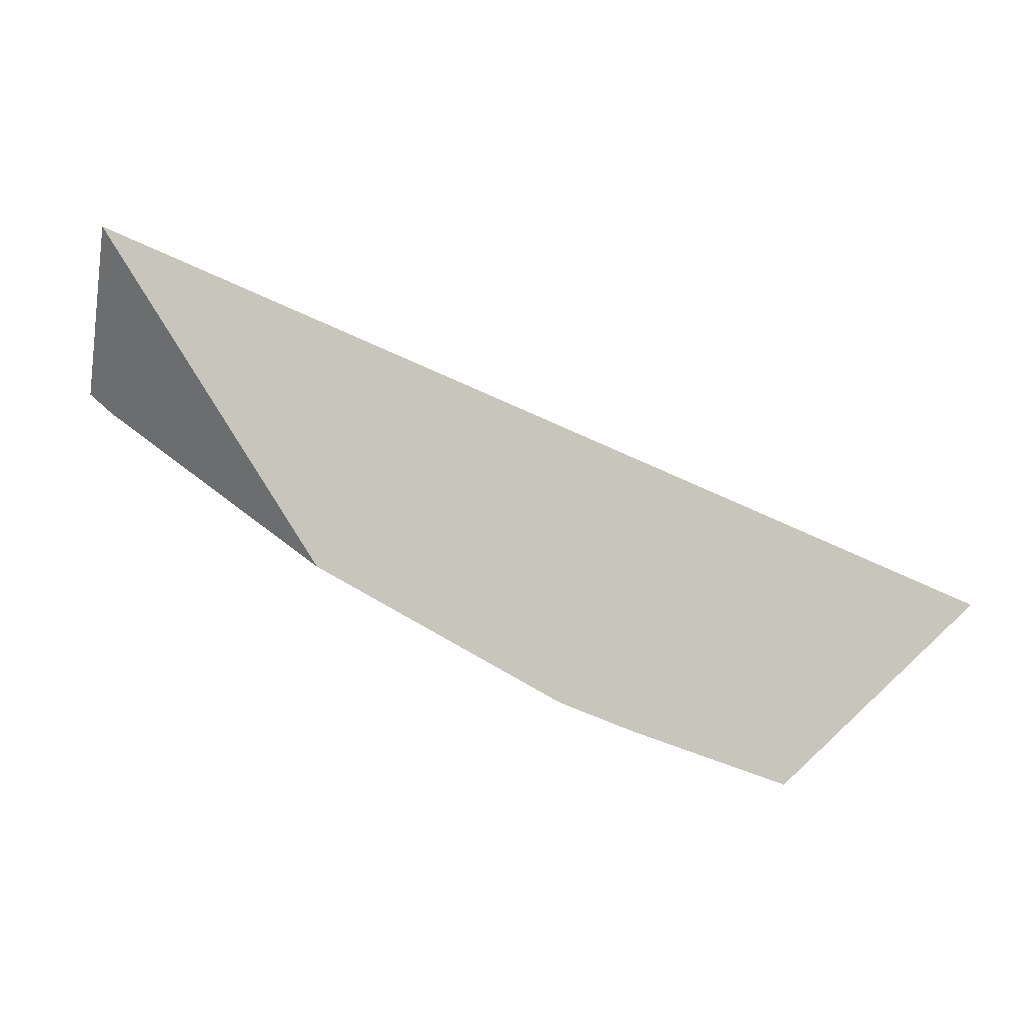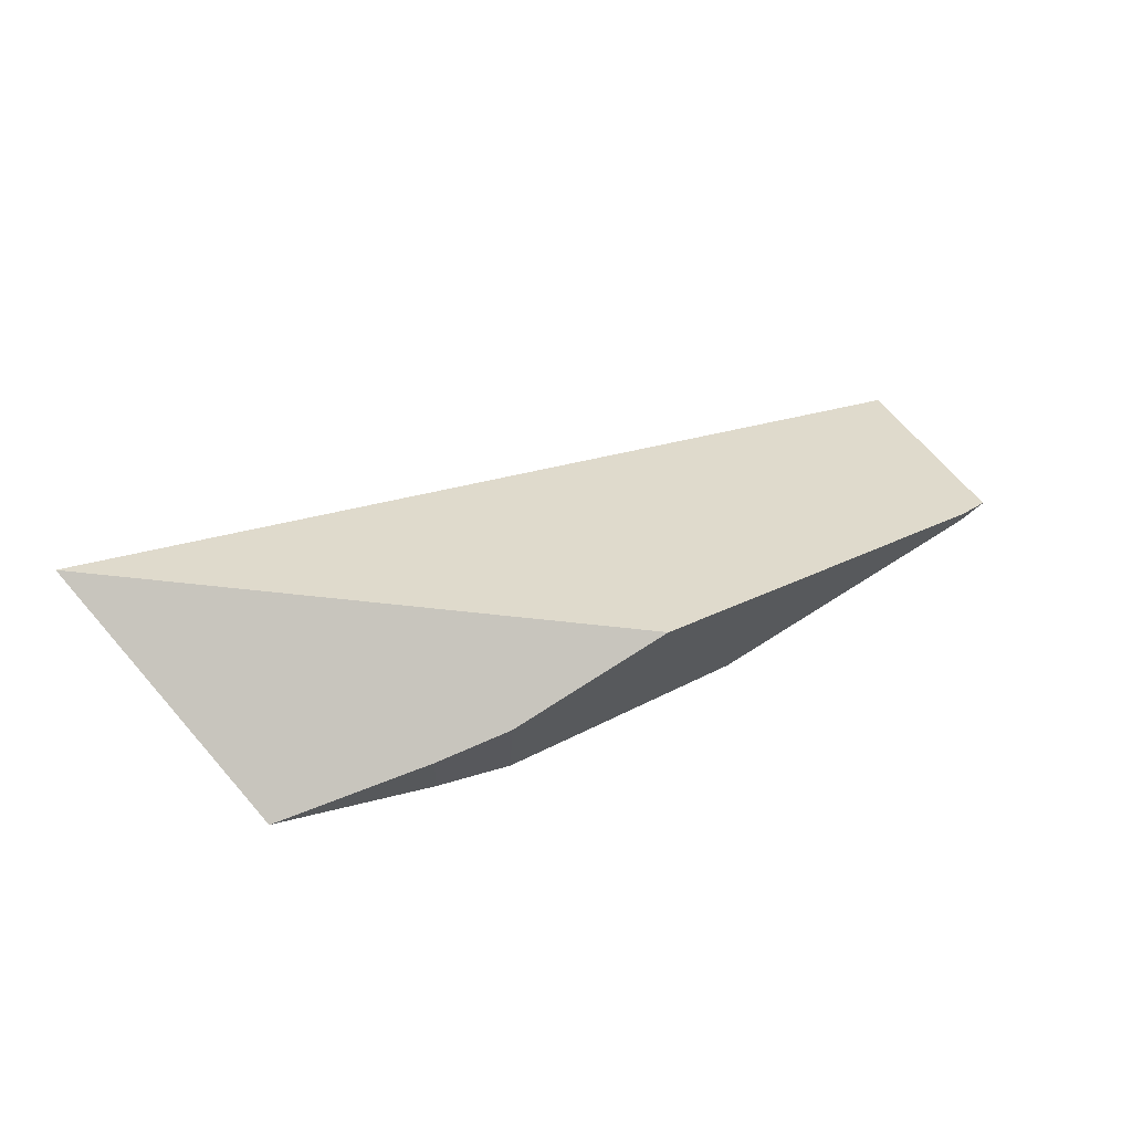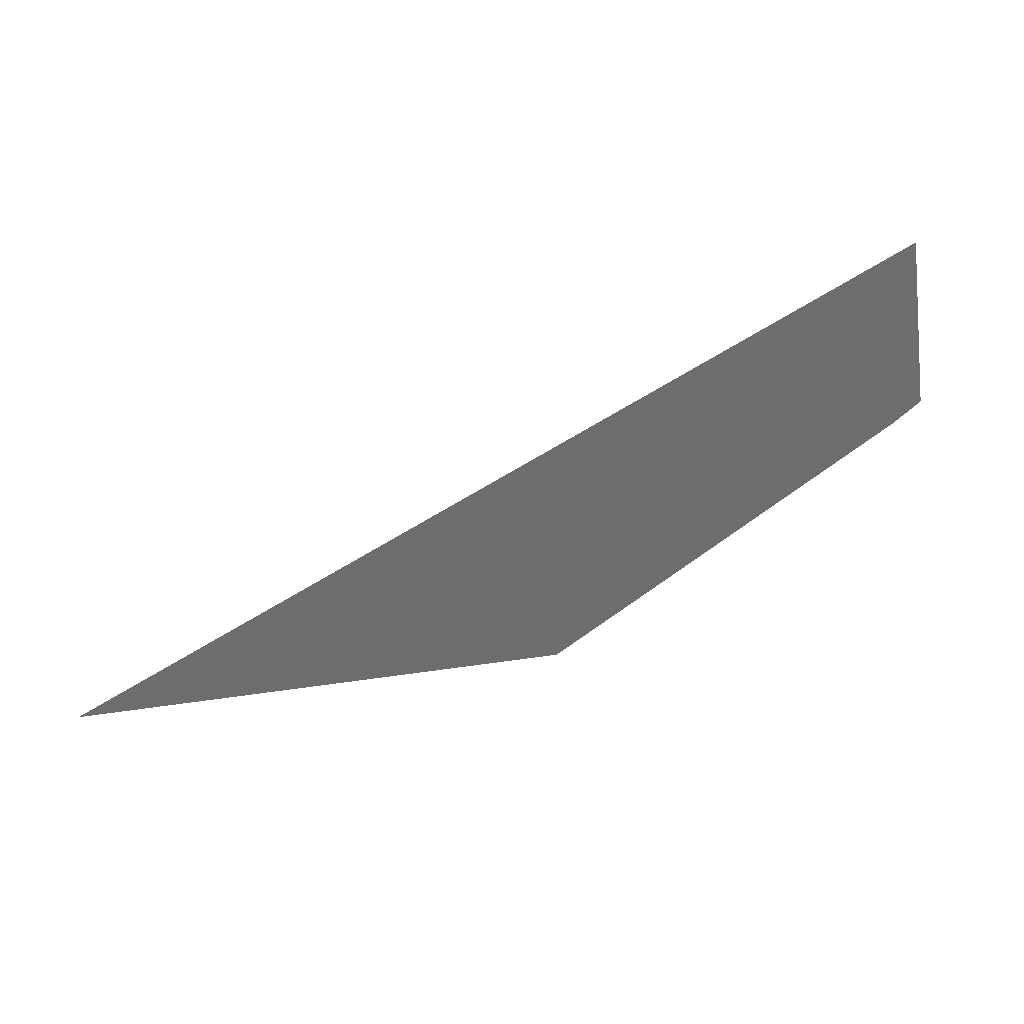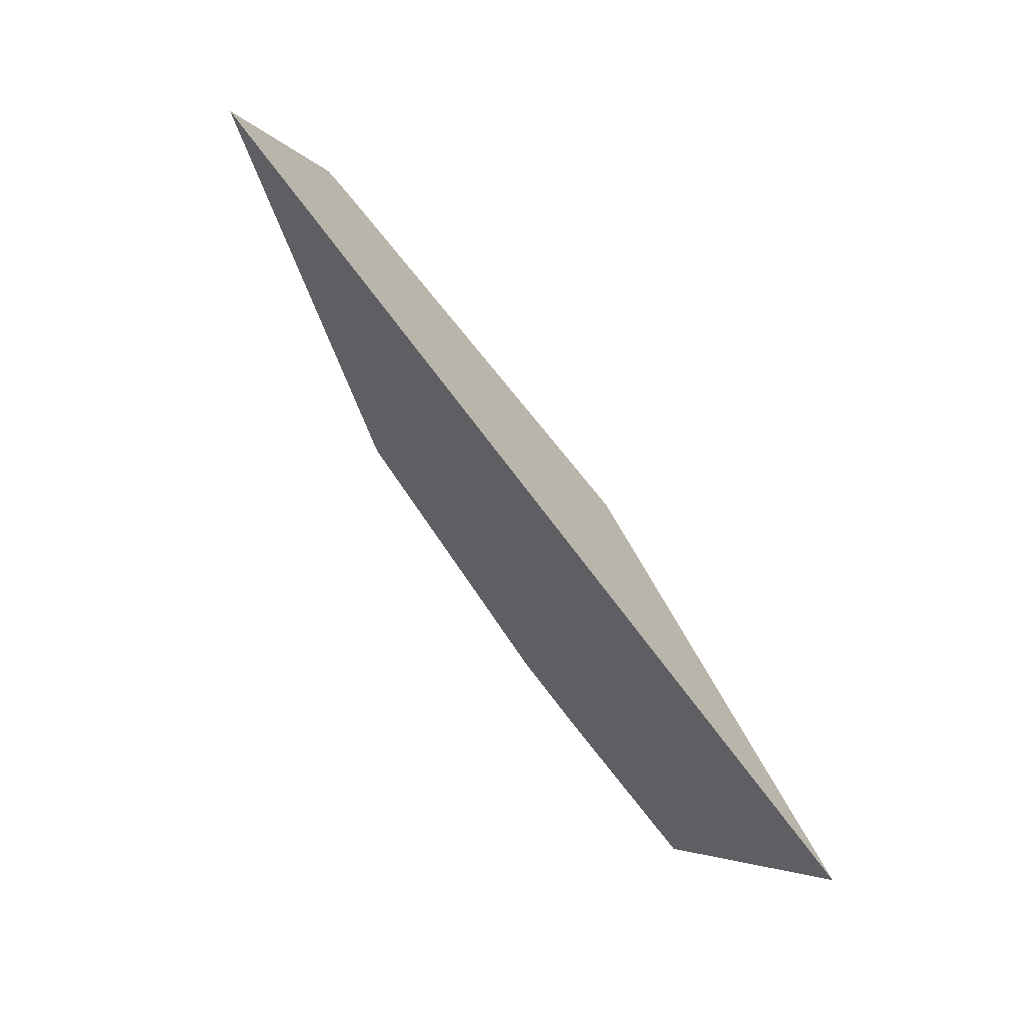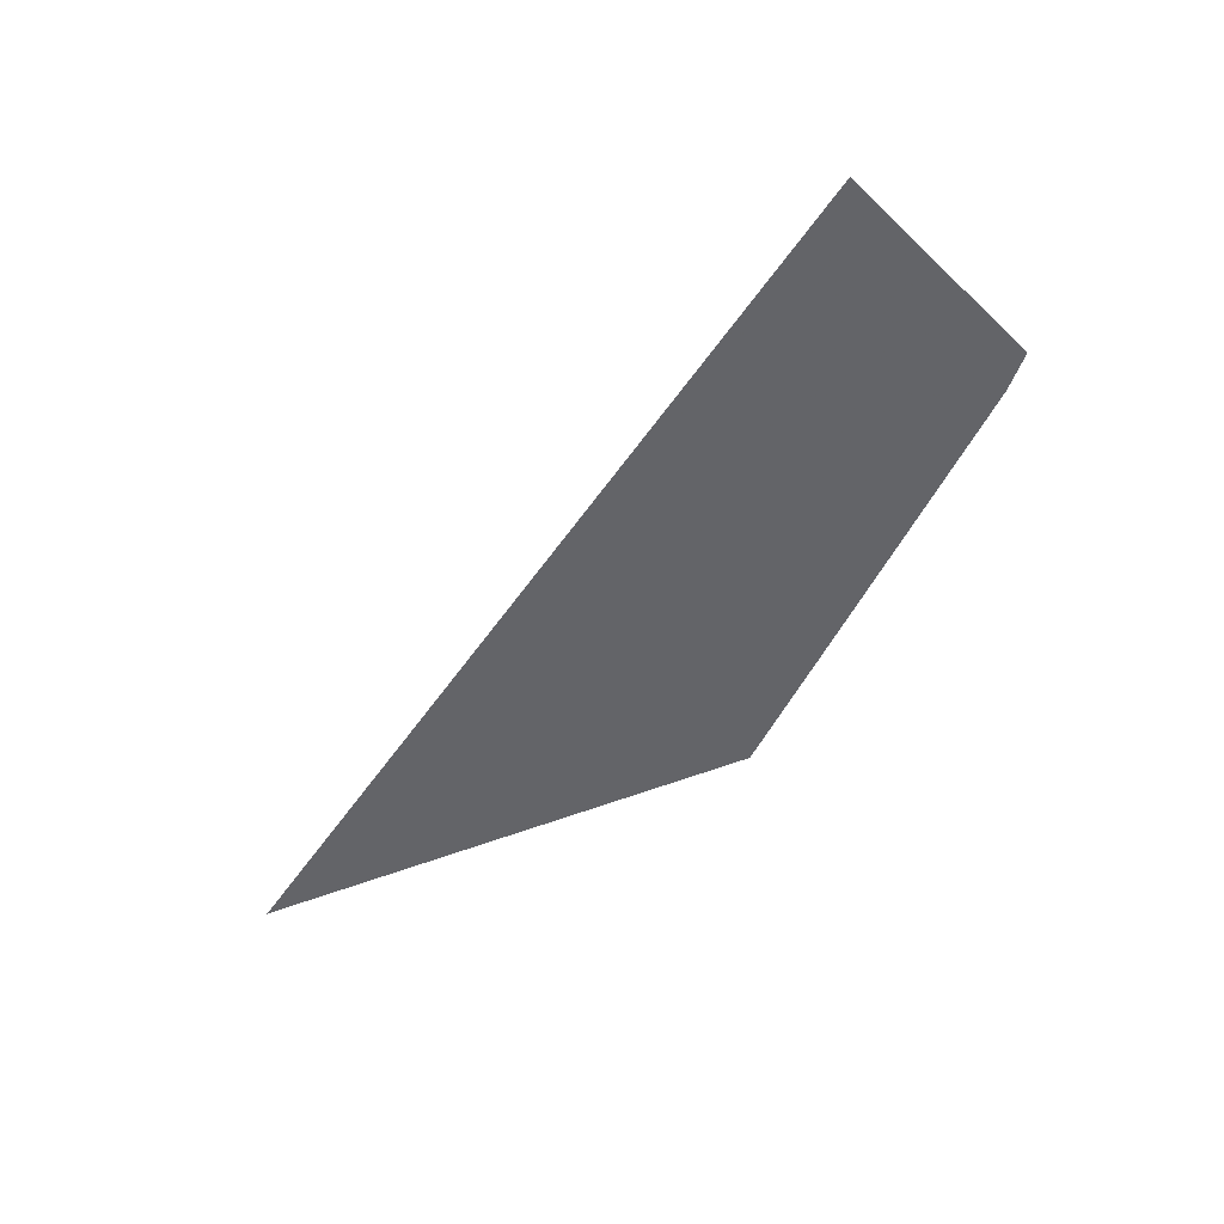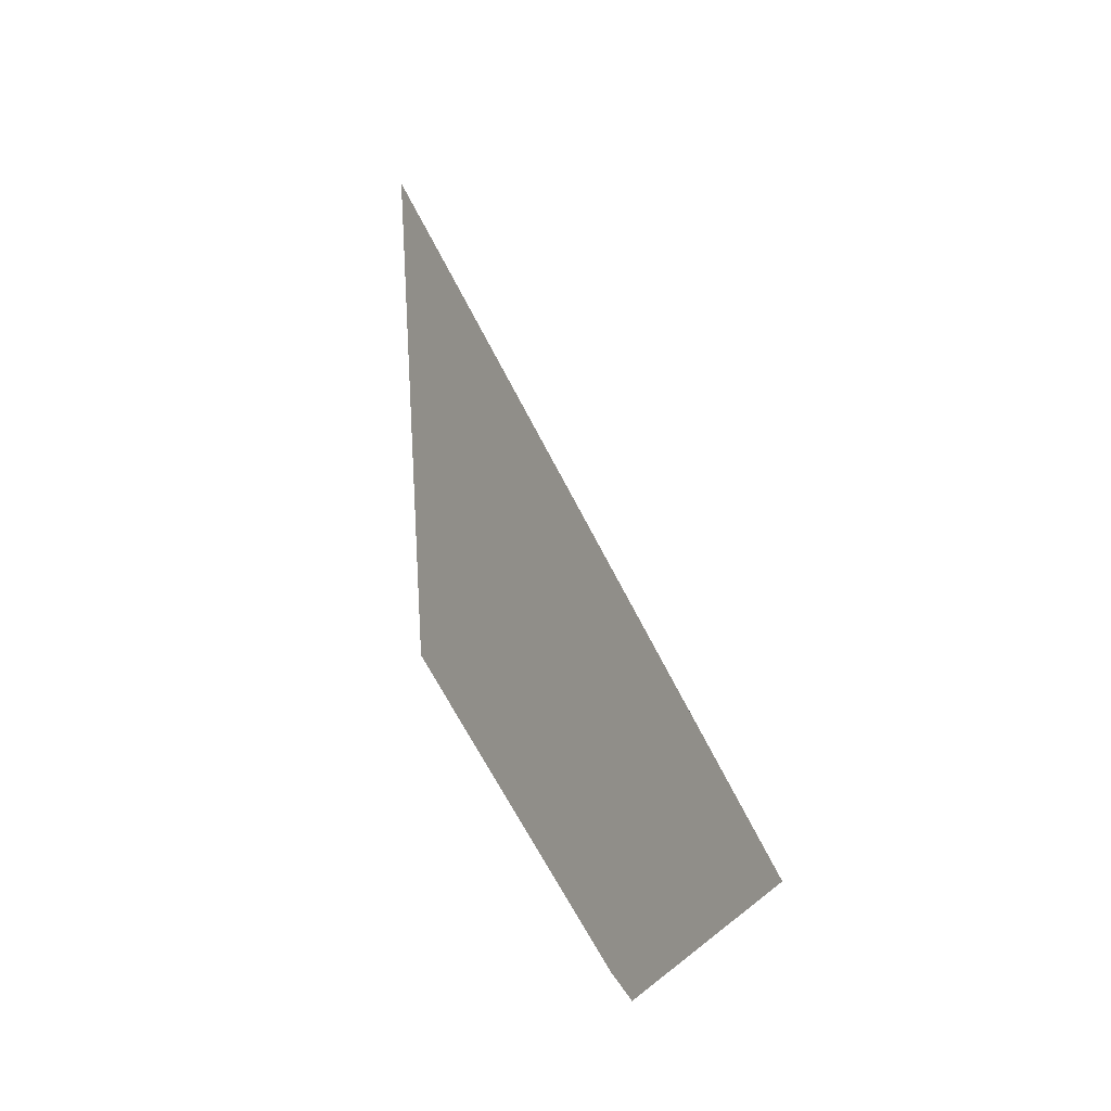
<metadata>
{"format":"obj","ext":"obj","renderer":"f3d","projection":"perspective","resolution":1024,"background":"white","views":[{"elev":-0.2,"azim":23.0,"up":"+Y"},{"elev":-20.8,"azim":177.9,"up":"+Y"},{"elev":-20.0,"azim":162.6,"up":"+Z"},{"elev":48.4,"azim":79.9,"up":"+Y"},{"elev":-14.3,"azim":-153.1,"up":"+Z"},{"elev":69.6,"azim":-81.1,"up":"+Y"}]}
</metadata>
<code>
v -0.07485 -0.1036 0.01405
v -0.07426 -0.104 0.01355
v -0.07426 -0.104 0.01399
v -0.07286 -0.09972 0.01647
v -0.0689 -0.1076 0.009643
v -0.06875 -0.1077 0.01381
v -0.06851 -0.1079 0.0138
v -0.06665 -0.1091 0.008003
v -0.06341 -0.1112 0.01072
v -0.0634 -0.1112 0.008075
v -0.06184 -0.112 0.00978
v -0.06182 -0.112 0.008002
v -0.05855 -0.1133 0.007797
v -0.05437 -0.1089 0.005322
f 2 3 1
f 2 1 4
f 4 1 3
f 3 2 6
f 5 2 4
f 2 5 6
f 4 3 6
f 4 8 5
f 4 6 7
f 7 14 4
f 14 8 4
f 6 5 9
f 5 8 10
f 9 5 10
f 7 6 9
f 7 9 14
f 10 8 14
f 10 11 9
f 11 14 9
f 12 11 10
f 12 10 14
f 12 13 11
f 13 14 11
f 13 12 14

</code>
